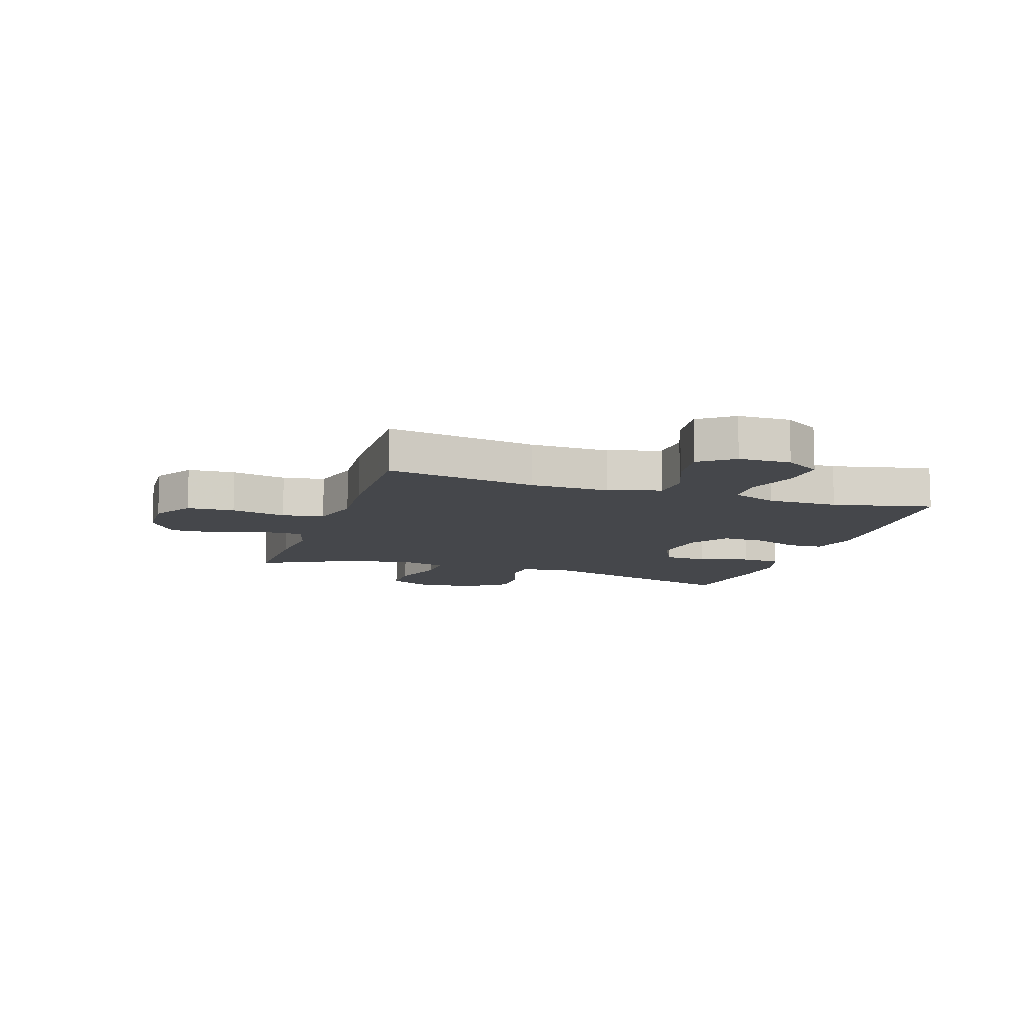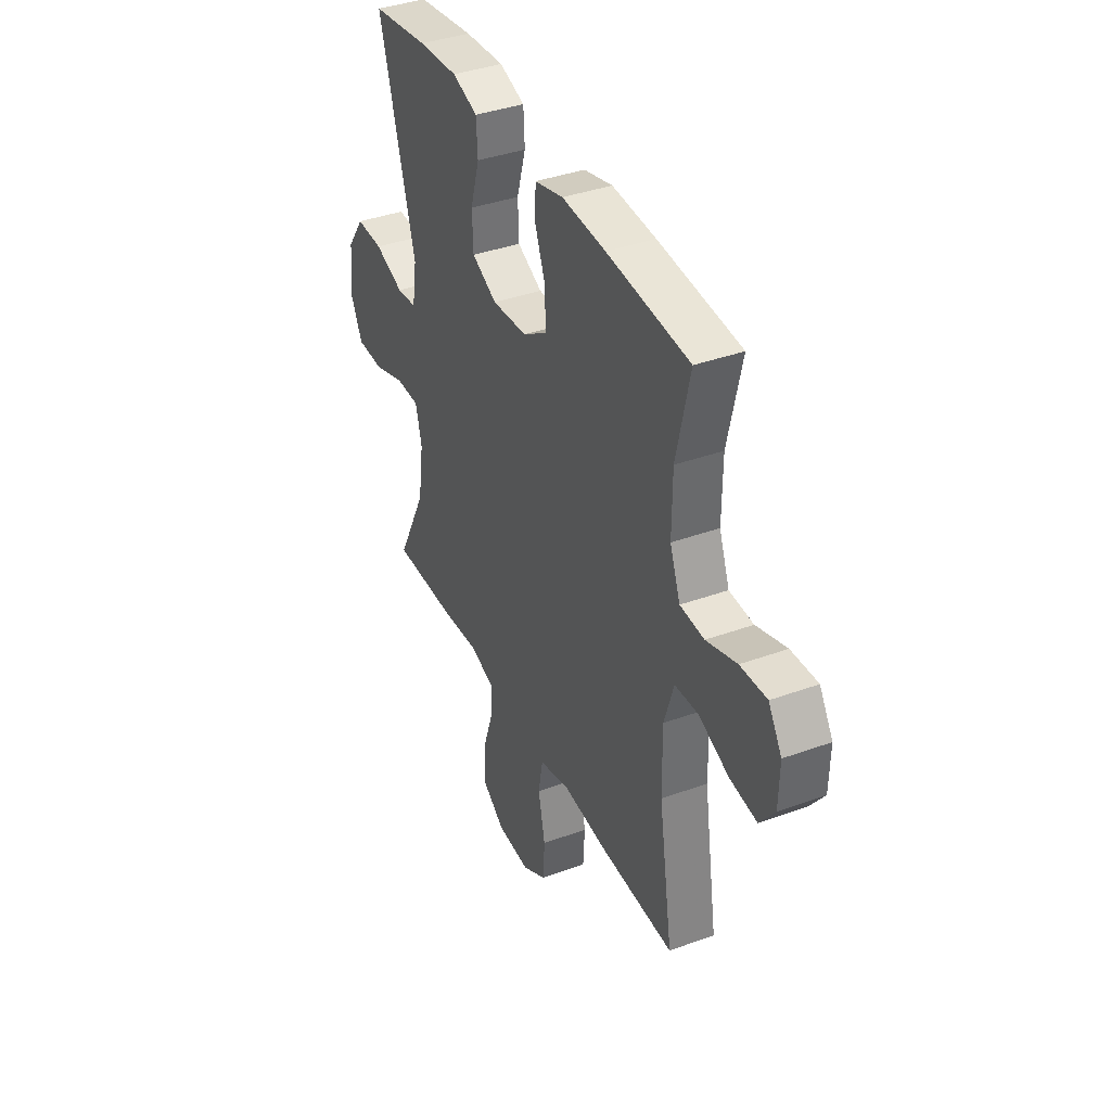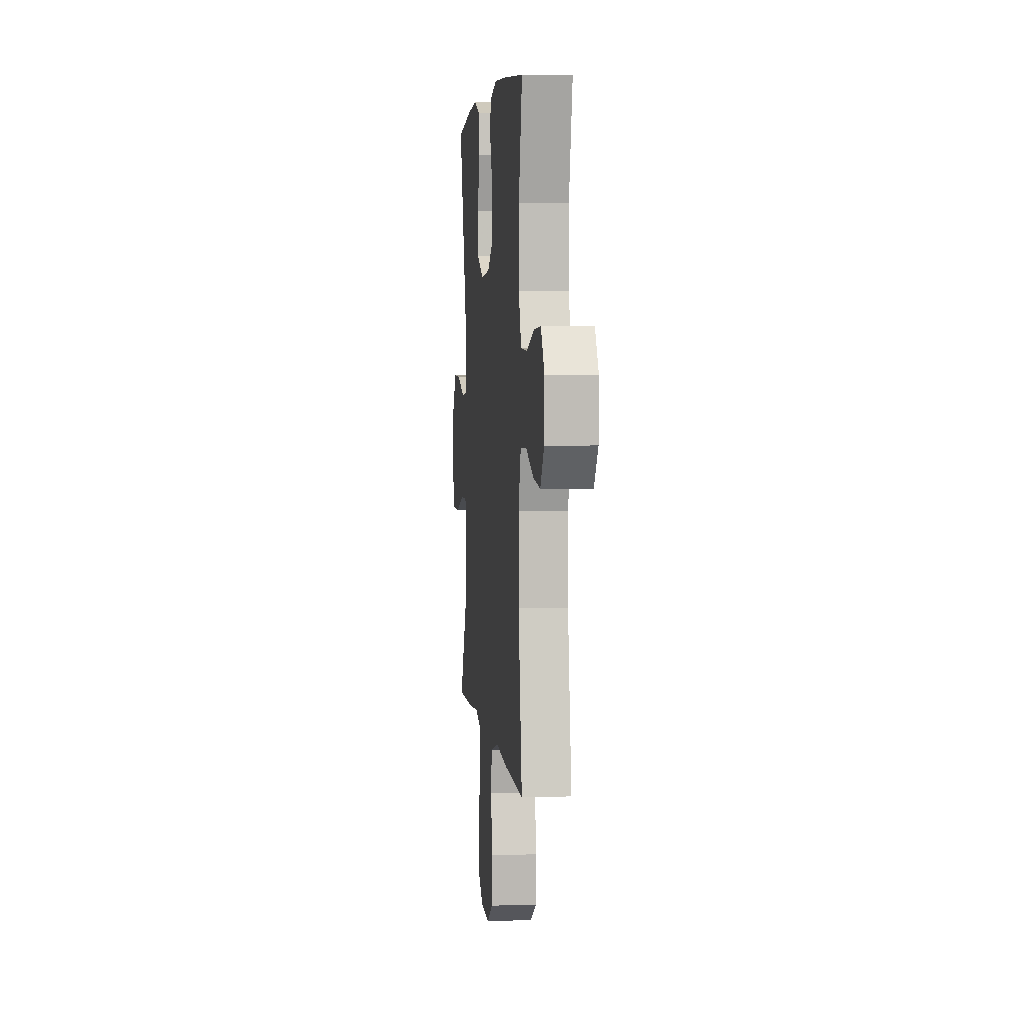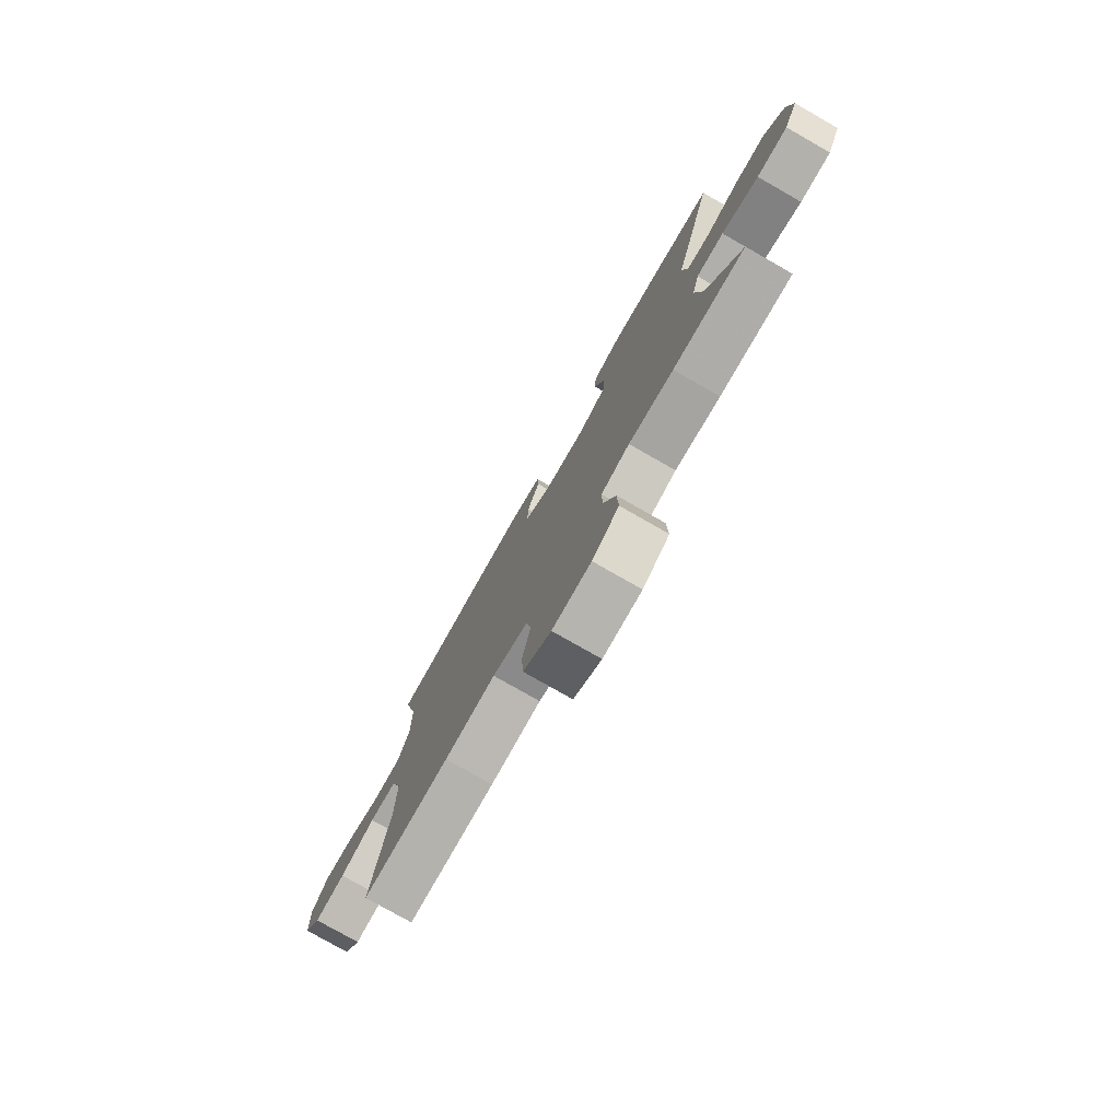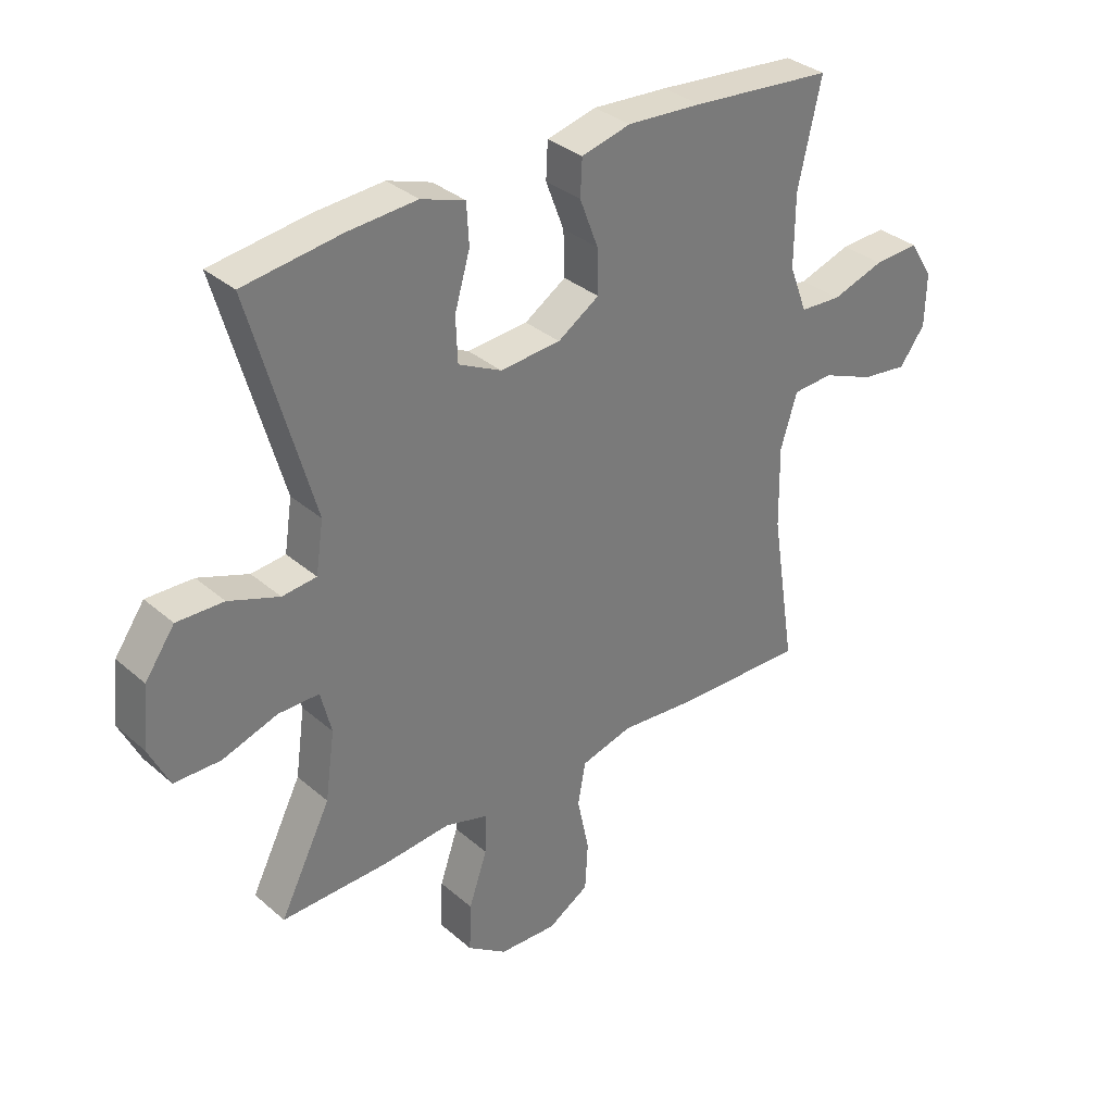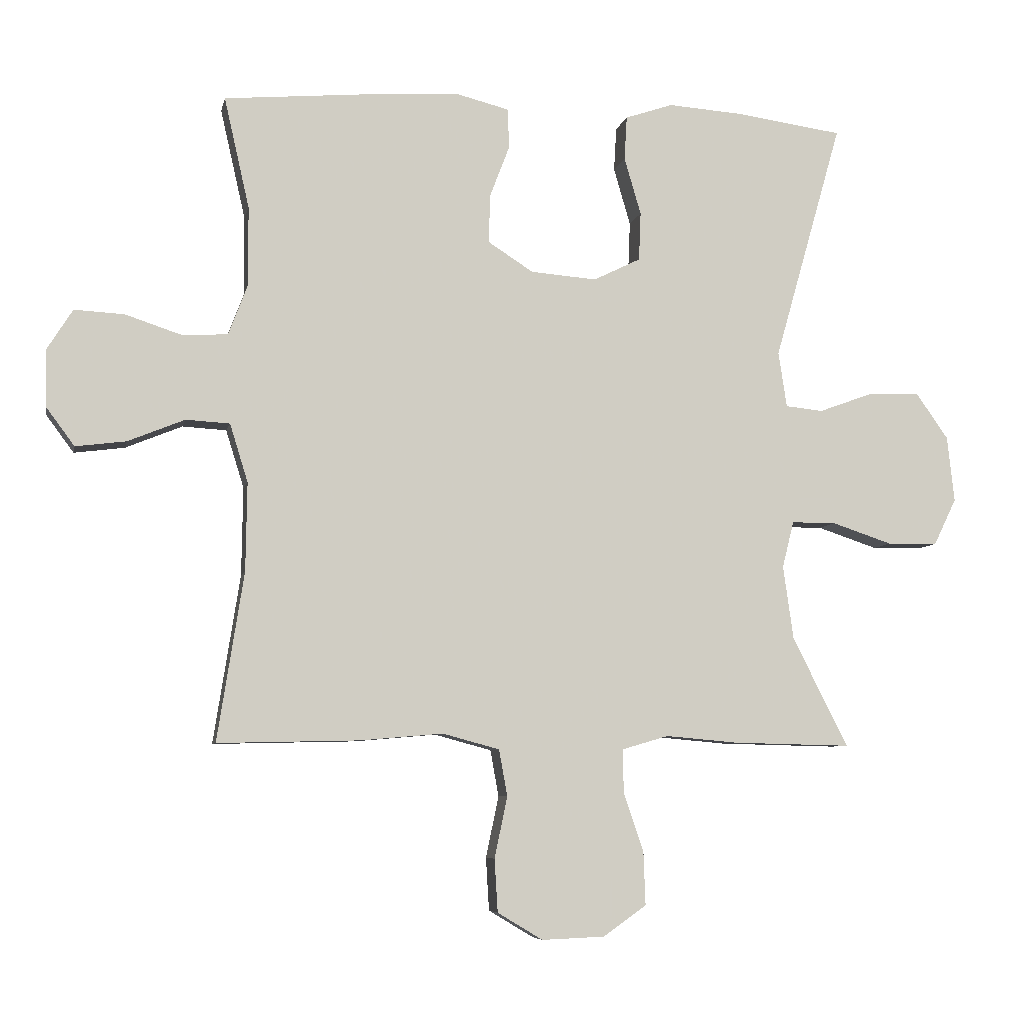
<metadata>
{"format":"obj","ext":"obj","renderer":"f3d","projection":"perspective","resolution":1024,"background":"white","views":[{"elev":-10.6,"azim":-108.4,"up":"+Y"},{"elev":38.6,"azim":-114.6,"up":"+Z"},{"elev":4.2,"azim":-96.0,"up":"+Z"},{"elev":-78.2,"azim":60.3,"up":"+Z"},{"elev":33.6,"azim":139.4,"up":"+Z"},{"elev":-6.7,"azim":-11.5,"up":"+Z"}]}
</metadata>
<code>
v 0.5 0.07 0.5
v 0.395 0.07 0.13
v 0.408 0.07 0.044
v 0.466 0.07 0.038
v 0.551 0.07 0.069
v 0.63 0.07 0.071
v 0.68 0.07 0
v 0.691 0.07 -0.102
v 0.656 0.07 -0.174
v 0.578 0.07 -0.175
v 0.485 0.07 -0.144
v 0.416 0.07 -0.144
v 0.398 0.07 -0.216
v 0.414 0.07 -0.33
v 0.5 0.07 -0.5
v 0.318 0.07 -0.496
v 0.205 0.07 -0.486
v 0.133 0.07 -0.507
v 0.134 0.07 -0.575
v 0.165 0.07 -0.666
v 0.168 0.07 -0.748
v 0.101 0.07 -0.795
v 0.004 0.07 -0.799
v -0.066 0.07 -0.757
v -0.071 0.07 -0.675
v -0.051 0.07 -0.58
v -0.064 0.07 -0.508
v -0.152 0.07 -0.484
v -0.28 0.07 -0.495
v -0.5 0.07 -0.5
v -0.459 0.07 -0.239
v -0.457 0.07 -0.102
v -0.485 0.07 -0.012
v -0.553 0.07 -0.008
v -0.641 0.07 -0.044
v -0.719 0.07 -0.054
v -0.762 0.07 0.004
v -0.764 0.07 0.094
v -0.725 0.07 0.156
v -0.648 0.07 0.152
v -0.56 0.07 0.123
v -0.49 0.07 0.127
v -0.46 0.07 0.206
v -0.461 0.07 0.328
v -0.5 0.07 0.5
v -0.261 0.07 0.521
v -0.134 0.07 0.529
v -0.051 0.07 0.508
v -0.048 0.07 0.447
v -0.079 0.07 0.366
v -0.081 0.07 0.291
v -0.011 0.07 0.246
v 0.091 0.07 0.238
v 0.164 0.07 0.274
v 0.167 0.07 0.349
v 0.141 0.07 0.438
v 0.145 0.07 0.506
v 0.219 0.07 0.531
v 0.334 0.07 0.523
v 0.5 0 0.5
v 0.395 0 0.13
v 0.408 0 0.044
v 0.466 0 0.038
v 0.551 0 0.069
v 0.63 0 0.071
v 0.68 0 0
v 0.691 0 -0.102
v 0.656 0 -0.174
v 0.578 0 -0.175
v 0.485 0 -0.144
v 0.416 0 -0.144
v 0.398 0 -0.216
v 0.414 0 -0.33
v 0.5 0 -0.5
v 0.318 0 -0.496
v 0.205 0 -0.486
v 0.133 0 -0.507
v 0.134 0 -0.575
v 0.165 0 -0.666
v 0.168 0 -0.748
v 0.101 0 -0.795
v 0.004 0 -0.799
v -0.066 0 -0.757
v -0.071 0 -0.675
v -0.051 0 -0.58
v -0.064 0 -0.508
v -0.152 0 -0.484
v -0.28 0 -0.495
v -0.5 0 -0.5
v -0.459 0 -0.239
v -0.457 0 -0.102
v -0.485 0 -0.012
v -0.553 0 -0.008
v -0.641 0 -0.044
v -0.719 0 -0.054
v -0.762 0 0.004
v -0.764 0 0.094
v -0.725 0 0.156
v -0.648 0 0.152
v -0.56 0 0.123
v -0.49 0 0.127
v -0.46 0 0.206
v -0.461 0 0.328
v -0.5 0 0.5
v -0.261 0 0.521
v -0.134 0 0.529
v -0.051 0 0.508
v -0.048 0 0.447
v -0.079 0 0.366
v -0.081 0 0.291
v -0.011 0 0.246
v 0.091 0 0.238
v 0.164 0 0.274
v 0.167 0 0.349
v 0.141 0 0.438
v 0.145 0 0.506
v 0.219 0 0.531
v 0.334 0 0.523
f 58 59 1 2
f 55 56 57 58
f 54 55 58 2
f 53 54 2 3
f 52 53 3
f 47 48 49 50
f 47 50 51
f 44 45 46 47
f 43 44 47 51
f 42 43 51 52
f 38 39 40 41
f 38 41 42
f 37 38 42
f 34 35 36 37
f 34 37 42 52
f 28 29 30 31
f 27 28 31 32
f 23 24 25 26
f 23 26 27
f 22 23 27
f 19 20 21 22
f 18 19 22 27
f 17 18 27 32
f 14 15 16 17
f 13 14 17 32
f 8 9 10 11
f 8 11 12
f 7 8 12
f 4 5 6 7
f 3 4 7 12
f 33 34 52 3
f 13 32 33
f 3 12 13 33
f 61 60 118 117
f 117 116 115 114
f 61 117 114 113
f 62 61 113 112
f 62 112 111
f 109 108 107 106
f 110 109 106
f 106 105 104 103
f 110 106 103 102
f 111 110 102 101
f 100 99 98 97
f 101 100 97
f 101 97 96
f 96 95 94 93
f 111 101 96 93
f 90 89 88 87
f 91 90 87 86
f 85 84 83 82
f 86 85 82
f 86 82 81
f 81 80 79 78
f 86 81 78 77
f 91 86 77 76
f 76 75 74 73
f 91 76 73 72
f 70 69 68 67
f 71 70 67
f 71 67 66
f 66 65 64 63
f 71 66 63 62
f 62 111 93 92
f 92 91 72
f 92 72 71 62
f 1 60 61 2
f 2 61 62 3
f 3 62 63 4
f 4 63 64 5
f 5 64 65 6
f 6 65 66 7
f 7 66 67 8
f 8 67 68 9
f 9 68 69 10
f 10 69 70 11
f 11 70 71 12
f 12 71 72 13
f 13 72 73 14
f 14 73 74 15
f 15 74 75 16
f 16 75 76 17
f 17 76 77 18
f 18 77 78 19
f 19 78 79 20
f 20 79 80 21
f 21 80 81 22
f 22 81 82 23
f 23 82 83 24
f 24 83 84 25
f 25 84 85 26
f 26 85 86 27
f 27 86 87 28
f 28 87 88 29
f 29 88 89 30
f 30 89 90 31
f 31 90 91 32
f 32 91 92 33
f 33 92 93 34
f 34 93 94 35
f 35 94 95 36
f 36 95 96 37
f 37 96 97 38
f 38 97 98 39
f 39 98 99 40
f 40 99 100 41
f 41 100 101 42
f 42 101 102 43
f 43 102 103 44
f 44 103 104 45
f 45 104 105 46
f 46 105 106 47
f 47 106 107 48
f 48 107 108 49
f 49 108 109 50
f 50 109 110 51
f 51 110 111 52
f 52 111 112 53
f 53 112 113 54
f 54 113 114 55
f 55 114 115 56
f 56 115 116 57
f 57 116 117 58
f 58 117 118 59
f 59 118 60 1

</code>
